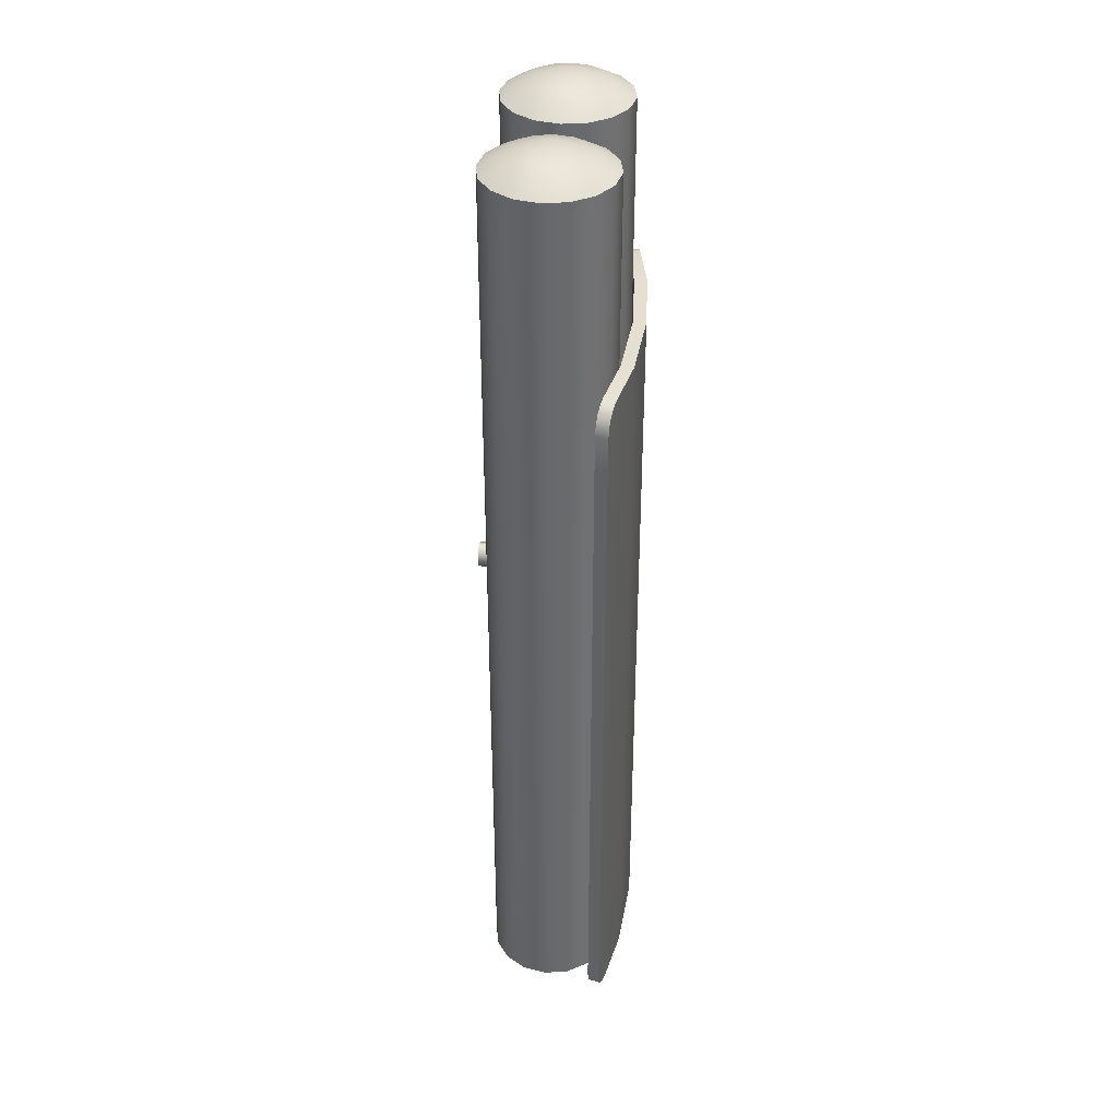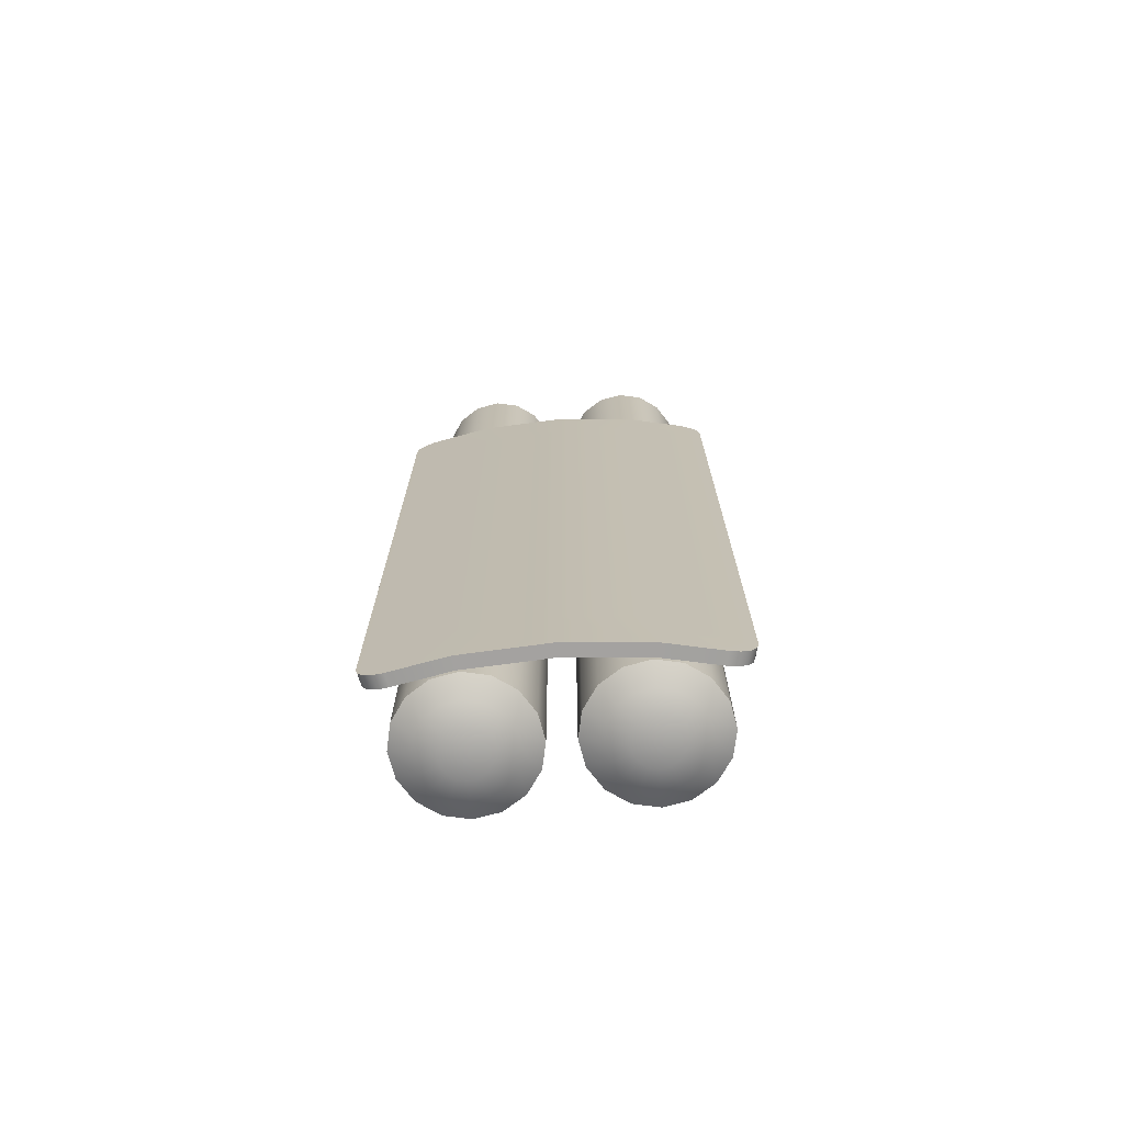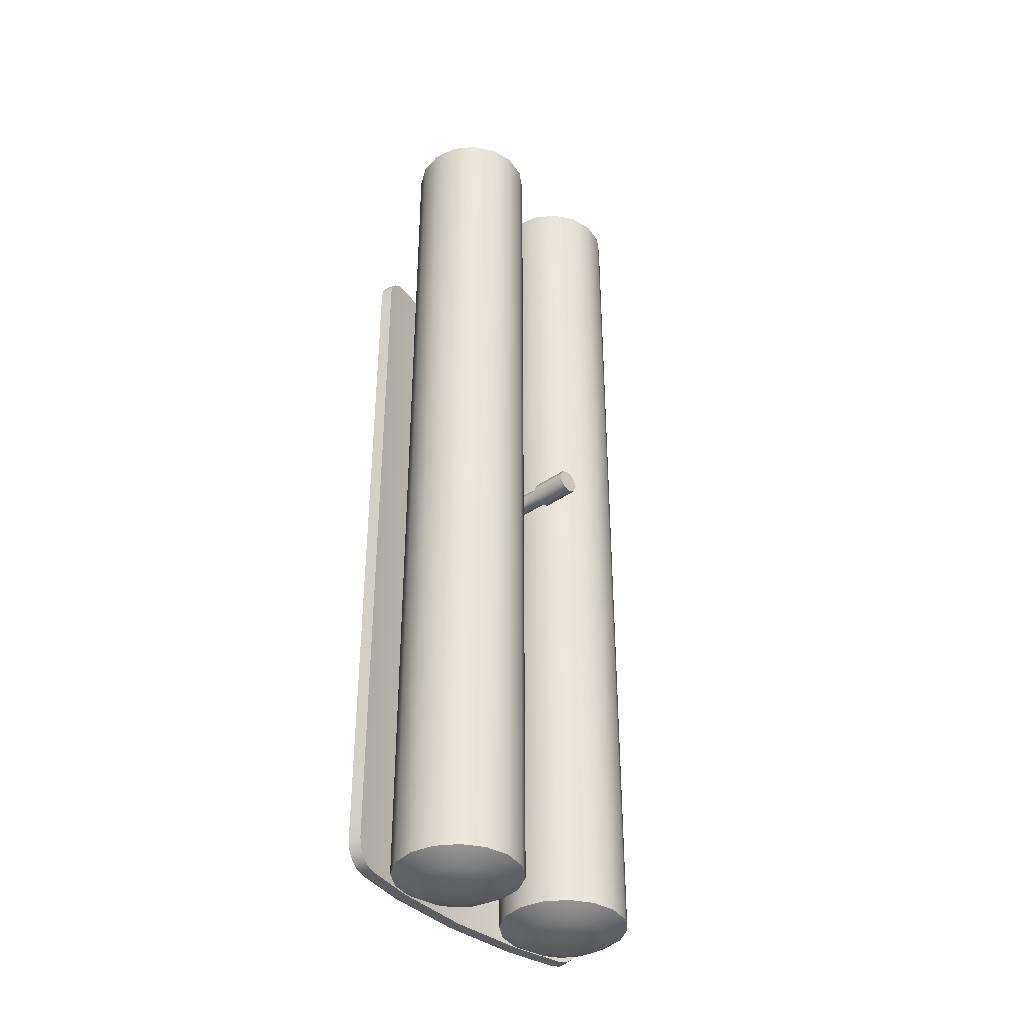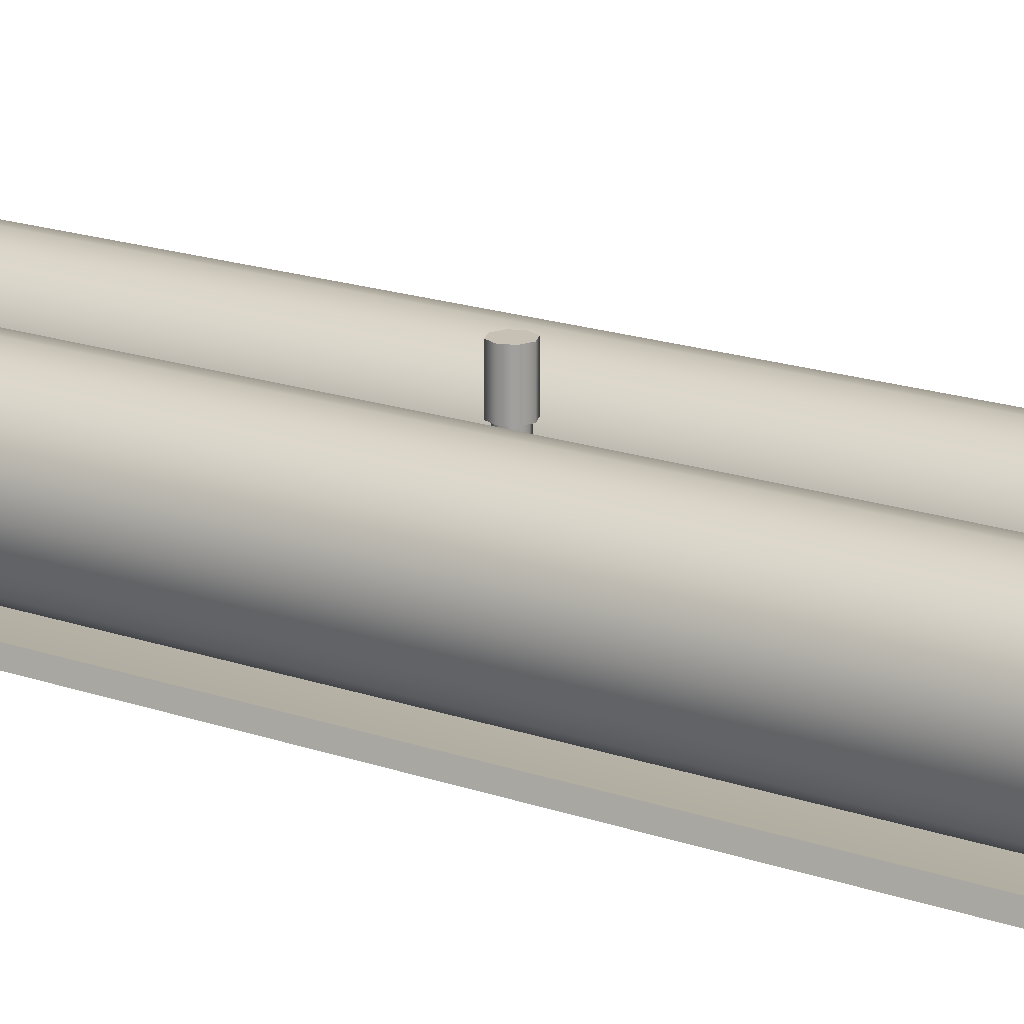
<metadata>
{"format":"obj","ext":"obj","renderer":"f3d","projection":"perspective","resolution":1024,"background":"white","views":[{"elev":37.4,"azim":96.2,"up":"+Y"},{"elev":-72.7,"azim":-176.1,"up":"+Y"},{"elev":-37.9,"azim":-48.4,"up":"+Y"},{"elev":18.6,"azim":-56.4,"up":"+Z"}]}
</metadata>
<code>
o 1
v -0.025 0.9375 -0.125
v -0.0638 0.9596 -0.125
v -0.07036 0.9596 -0.09201
v -0.08905 0.9596 -0.06405
v -0.117 0.9596 -0.04536
v -0.15 0.9596 -0.0388
v -0.183 0.9596 -0.04536
v -0.211 0.9596 -0.06405
v -0.2296 0.9596 -0.09201
v -0.2362 0.9596 -0.125
v -0.2296 0.9596 -0.158
v -0.211 0.9596 -0.186
v -0.183 0.9596 -0.2046
v -0.15 0.9596 -0.2112
v -0.117 0.9596 -0.2046
v -0.08905 0.9596 -0.186
v -0.07036 0.9596 -0.158
v -0.025 -0.9375 -0.125
v -0.0638 -0.9596 -0.125
v -0.07036 -0.9596 -0.158
v -0.03451 -0.9375 -0.1728
v -0.03451 -0.9375 -0.07716
v -0.07036 -0.9596 -0.09201
v -0.06161 -0.9375 -0.03661
v -0.08905 -0.9596 -0.06405
v -0.1022 -0.9375 -0.009515
v -0.117 -0.9596 -0.04536
v -0.15 -0.9375 0
v -0.15 -0.9596 -0.0388
v -0.1978 -0.9375 -0.009515
v -0.183 -0.9596 -0.04536
v -0.2384 -0.9375 -0.03661
v -0.211 -0.9596 -0.06405
v -0.2655 -0.9375 -0.07716
v -0.2296 -0.9596 -0.09201
v -0.275 -0.9375 -0.125
v -0.2362 -0.9596 -0.125
v -0.2655 -0.9375 -0.1728
v -0.2296 -0.9596 -0.158
v -0.2384 -0.9375 -0.2134
v -0.211 -0.9596 -0.186
v -0.1978 -0.9375 -0.2405
v -0.183 -0.9596 -0.2046
v -0.15 -0.9375 -0.25
v -0.15 -0.9596 -0.2112
v -0.1022 -0.9375 -0.2405
v -0.117 -0.9596 -0.2046
v -0.06161 -0.9375 -0.2134
v -0.08905 -0.9596 -0.186
v -0.15 0.975 -0.125
v -0.1185 0.9721 -0.09351
v -0.1089 0.9721 -0.108
v -0.1055 0.9721 -0.125
v -0.1089 0.9721 -0.142
v -0.1185 0.9721 -0.1565
v -0.133 0.9721 -0.1661
v -0.15 0.9721 -0.1695
v -0.167 0.9721 -0.1661
v -0.1815 0.9721 -0.1565
v -0.1911 0.9721 -0.142
v -0.1945 0.9721 -0.125
v -0.1911 0.9721 -0.108
v -0.1815 0.9721 -0.09351
v -0.167 0.9721 -0.08385
v -0.15 0.9721 -0.08046
v -0.133 0.9721 -0.08385
v -0.15 -0.975 -0.125
v -0.1185 -0.9721 -0.1565
v -0.1089 -0.9721 -0.142
v -0.133 -0.9721 -0.1661
v -0.15 -0.9721 -0.1695
v -0.167 -0.9721 -0.1661
v -0.1815 -0.9721 -0.1565
v -0.1911 -0.9721 -0.142
v -0.1945 -0.9721 -0.125
v -0.1911 -0.9721 -0.108
v -0.1815 -0.9721 -0.09351
v -0.167 -0.9721 -0.08385
v -0.15 -0.9721 -0.08046
v -0.133 -0.9721 -0.08385
v -0.1185 -0.9721 -0.09351
v -0.1089 -0.9721 -0.108
v -0.1055 -0.9721 -0.125
v -0.03451 0.9375 -0.07716
v -0.06161 0.9375 -0.03661
v -0.1022 0.9375 -0.009515
v -0.15 0.9375 0
v -0.1978 0.9375 -0.009515
v -0.2384 0.9375 -0.03661
v -0.2655 0.9375 -0.07716
v -0.275 0.9375 -0.125
v -0.2655 0.9375 -0.1728
v -0.2384 0.9375 -0.2134
v -0.1978 0.9375 -0.2405
v -0.15 0.9375 -0.25
v -0.1022 0.9375 -0.2405
v -0.06161 0.9375 -0.2134
v -0.03451 0.9375 -0.1728
v -0.03451 0 -0.1728
v -0.06161 0 -0.2134
v -0.1022 0 -0.2405
v -0.15 0 -0.25
v -0.1978 0 -0.2405
v -0.2384 0 -0.2134
v -0.2655 0 -0.1728
v -0.275 0 -0.125
v -0.2655 0 -0.07716
v -0.2384 0 -0.03661
v -0.1978 0 -0.009515
v -0.15 0 0
v -0.1022 0 -0.009515
v -0.06161 0 -0.03661
v -0.03451 0 -0.07716
v -0.025 0 -0.125
v -0.15 -0.025 -0.125
v -0.15 0.025 -0.125
v 0.15 -0.025 -0.125
v 0.15 0.025 -0.125
v -0.15 0.025 -0.2652
v -0.15 -0.025 -0.2652
v -8.963e-08 -0.025 -0.275
v -9.413e-08 0.025 -0.275
v 0.15 -0.025 -0.2652
v 0.15 0.025 -0.2652
v 0.025 0.9375 -0.125
v 0.0638 0.9596 -0.125
v 0.07036 0.9596 -0.158
v 0.03451 0.9375 -0.1728
v 0.03451 0.9375 -0.07716
v 0.07036 0.9596 -0.09201
v 0.06161 0.9375 -0.03661
v 0.08905 0.9596 -0.06405
v 0.1022 0.9375 -0.009515
v 0.117 0.9596 -0.04536
v 0.15 0.9375 0
v 0.15 0.9596 -0.0388
v 0.1978 0.9375 -0.009515
v 0.183 0.9596 -0.04536
v 0.2384 0.9375 -0.03661
v 0.211 0.9596 -0.06405
v 0.2655 0.9375 -0.07716
v 0.2296 0.9596 -0.09201
v 0.275 0.9375 -0.125
v 0.2362 0.9596 -0.125
v 0.2655 0.9375 -0.1728
v 0.2296 0.9596 -0.158
v 0.2384 0.9375 -0.2134
v 0.211 0.9596 -0.186
v 0.1978 0.9375 -0.2405
v 0.183 0.9596 -0.2046
v 0.15 0.9375 -0.25
v 0.15 0.9596 -0.2112
v 0.1022 0.9375 -0.2405
v 0.117 0.9596 -0.2046
v 0.06161 0.9375 -0.2134
v 0.08905 0.9596 -0.186
v 0.025 -0.9375 -0.125
v 0.0638 -0.9596 -0.125
v 0.07036 -0.9596 -0.09201
v 0.03451 -0.9375 -0.07716
v 0.08905 -0.9596 -0.06405
v 0.06161 -0.9375 -0.03661
v 0.117 -0.9596 -0.04536
v 0.1022 -0.9375 -0.009515
v 0.15 -0.9596 -0.0388
v 0.15 -0.9375 0
v 0.183 -0.9596 -0.04536
v 0.1978 -0.9375 -0.009515
v 0.211 -0.9596 -0.06405
v 0.2384 -0.9375 -0.03661
v 0.2296 -0.9596 -0.09201
v 0.2655 -0.9375 -0.07716
v 0.2362 -0.9596 -0.125
v 0.275 -0.9375 -0.125
v 0.2296 -0.9596 -0.158
v 0.2655 -0.9375 -0.1728
v 0.211 -0.9596 -0.186
v 0.2384 -0.9375 -0.2134
v 0.183 -0.9596 -0.2046
v 0.1978 -0.9375 -0.2405
v 0.15 -0.9596 -0.2112
v 0.15 -0.9375 -0.25
v 0.117 -0.9596 -0.2046
v 0.1022 -0.9375 -0.2405
v 0.08905 -0.9596 -0.186
v 0.06161 -0.9375 -0.2134
v 0.07036 -0.9596 -0.158
v 0.03451 -0.9375 -0.1728
v 0.15 0.975 -0.125
v 0.1185 0.9721 -0.1565
v 0.1089 0.9721 -0.142
v 0.1055 0.9721 -0.125
v 0.1089 0.9721 -0.108
v 0.1185 0.9721 -0.09351
v 0.133 0.9721 -0.08385
v 0.15 0.9721 -0.08046
v 0.167 0.9721 -0.08385
v 0.1815 0.9721 -0.09351
v 0.1911 0.9721 -0.108
v 0.1945 0.9721 -0.125
v 0.1911 0.9721 -0.142
v 0.1815 0.9721 -0.1565
v 0.167 0.9721 -0.1661
v 0.15 0.9721 -0.1695
v 0.133 0.9721 -0.1661
v 0.15 -0.975 -0.125
v 0.133 -0.9721 -0.08385
v 0.1185 -0.9721 -0.09351
v 0.15 -0.9721 -0.08046
v 0.167 -0.9721 -0.08385
v 0.1815 -0.9721 -0.09351
v 0.1911 -0.9721 -0.108
v 0.1945 -0.9721 -0.125
v 0.1911 -0.9721 -0.142
v 0.1815 -0.9721 -0.1565
v 0.167 -0.9721 -0.1661
v 0.15 -0.9721 -0.1695
v 0.133 -0.9721 -0.1661
v 0.1185 -0.9721 -0.1565
v 0.1089 -0.9721 -0.142
v 0.1055 -0.9721 -0.125
v 0.1089 -0.9721 -0.108
v 0.06161 0 -0.2134
v 0.1022 0 -0.2405
v 0.15 0 -0.25
v 0.1978 0 -0.2405
v 0.2384 0 -0.2134
v 0.2655 0 -0.1728
v 0.275 0 -0.125
v 0.2655 0 -0.07716
v 0.2384 0 -0.03661
v 0.1978 0 -0.009515
v 0.15 0 0
v 0.1022 0 -0.009515
v 0.06161 0 -0.03661
v 0.03451 0 -0.07716
v 0.03451 0 -0.1728
v 0.025 0 -0.125
v -0.1566 0.5625 -0.2522
v -0.1599 0.5625 -0.277
v 0 0.5625 -0.2625
v 0 0.5625 -0.2875
v 0.1566 0.5625 -0.2522
v 0.1599 0.5625 -0.277
v -0.1599 -0.9375 -0.277
v -0.1566 -0.9375 -0.2522
v 0 -0.9375 -0.2875
v 0 -0.9375 -0.2625
v 0.1599 -0.9375 -0.277
v 0.1566 -0.9375 -0.2522
v 0.2679 0.5625 -0.2555
v 0.3171 0.5125 -0.2458
v 0.2867 0.5587 -0.2518
v 0.3027 0.5479 -0.2486
v 0.3133 0.5316 -0.2465
v 0.3106 0.5125 -0.2216
v 0.2614 0.5625 -0.2314
v 0.3068 0.5316 -0.2224
v 0.2962 0.5479 -0.2245
v 0.2802 0.5587 -0.2276
v 0.2614 -0.9375 -0.2314
v 0.3106 -0.8875 -0.2216
v 0.2802 -0.9337 -0.2276
v 0.2962 -0.9229 -0.2245
v 0.3068 -0.9066 -0.2224
v 0.3171 -0.8875 -0.2458
v 0.2679 -0.9375 -0.2555
v 0.3133 -0.9066 -0.2465
v 0.3027 -0.9229 -0.2486
v 0.2867 -0.9337 -0.2518
v -0.2679 -0.9375 -0.2555
v -0.3171 -0.8875 -0.2458
v -0.2867 -0.9337 -0.2518
v -0.3027 -0.9229 -0.2486
v -0.3133 -0.9066 -0.2465
v -0.3106 -0.8875 -0.2216
v -0.2614 -0.9375 -0.2314
v -0.3068 -0.9066 -0.2224
v -0.2962 -0.9229 -0.2245
v -0.2802 -0.9337 -0.2276
v -0.2614 0.5625 -0.2314
v -0.3106 0.5125 -0.2216
v -0.2802 0.5587 -0.2276
v -0.2962 0.5479 -0.2245
v -0.3068 0.5316 -0.2224
v -0.3171 0.5125 -0.2458
v -0.2679 0.5625 -0.2555
v -0.3133 0.5316 -0.2465
v -0.3027 0.5479 -0.2486
v -0.2867 0.5587 -0.2518
v -0.3106 0.4375 -0.2216
v -0.3171 0.4375 -0.2458
v 0.3106 0.4375 -0.2216
v 0.3171 0.4375 -0.2458
v 0.1599 0.4375 -0.277
v 0.1566 0.4375 -0.2522
v -1e-07 0.4375 -0.2875
v -1e-07 0.4375 -0.2625
v -0.1599 0.4375 -0.277
v -0.1566 0.4375 -0.2522
v -0.1566 -0.8125 -0.2522
v -0.1599 -0.8125 -0.277
v -5e-08 -0.8125 -0.2625
v -5e-08 -0.8125 -0.2875
v 0.1566 -0.8125 -0.2522
v 0.1599 -0.8125 -0.277
v 0.3171 -0.8125 -0.2458
v 0.3106 -0.8125 -0.2216
v -0.3106 -0.8125 -0.2216
v -0.3171 -0.8125 -0.2458
v 0.01875 0 -0.025
v 0.01875 0 -0.1375
v 0.01326 0.01326 -0.1375
v 0.01326 0.01326 -0.025
v 0.01326 -0.01326 -0.025
v 0.01326 -0.01326 -0.1375
v 0 -0.01875 -0.025
v 0 -0.01875 -0.1375
v -0.01326 -0.01326 -0.025
v -0.01326 -0.01326 -0.1375
v -0.01875 0 -0.025
v -0.01875 0 -0.1375
v -0.01326 0.01326 -0.025
v -0.01326 0.01326 -0.1375
v 0 0.01875 -0.025
v 0 0.01875 -0.1375
v 0.025 0 0.0375
v 0.025 0 -0.0375
v 0.01768 0.01768 -0.0375
v 0.01768 0.01768 0.0375
v 0.01768 -0.01768 0.0375
v 0.01768 -0.01768 -0.0375
v 0 -0.025 0.0375
v 0 -0.025 -0.0375
v -0.01768 -0.01768 0.0375
v -0.01768 -0.01768 -0.0375
v -0.025 0 0.0375
v -0.025 0 -0.0375
v -0.01768 0.01768 0.0375
v -0.01768 0.01768 -0.0375
v 0 0.025 0.0375
v 0 0.025 -0.0375
v 0 0 0.0375
v 0 0 -0.0375
g 1_1_auv
f 1 2 3 84
f 2 1 98 17
f 2 53 52 3
f 3 4 85 84
f 3 52 51 4
f 4 5 86 85
f 4 51 66 5
f 5 6 87 86
f 5 66 65 6
f 6 7 88 87
f 6 65 64 7
f 7 8 89 88
f 7 64 63 8
f 8 9 90 89
f 8 63 62 9
f 9 10 91 90
f 9 62 61 10
f 10 11 92 91
f 10 61 60 11
f 11 12 93 92
f 11 60 59 12
f 12 13 94 93
f 12 59 58 13
f 13 14 95 94
f 13 58 57 14
f 14 15 96 95
f 14 57 56 15
f 15 16 97 96
f 15 56 55 16
f 16 17 98 97
f 16 55 54 17
f 17 54 53 2
f 18 22 23 19
f 19 20 21 18
f 19 83 69 20
f 20 49 48 21
f 20 69 68 49
f 22 24 25 23
f 23 82 83 19
f 24 26 27 25
f 25 81 82 23
f 26 28 29 27
f 27 80 81 25
f 28 30 31 29
f 29 79 80 27
f 30 32 33 31
f 31 78 79 29
f 32 34 35 33
f 33 77 78 31
f 34 36 37 35
f 35 76 77 33
f 36 38 39 37
f 37 75 76 35
f 38 40 41 39
f 39 74 75 37
f 40 42 43 41
f 41 73 74 39
f 42 44 45 43
f 43 72 73 41
f 44 46 47 45
f 45 71 72 43
f 46 48 49 47
f 47 70 71 45
f 49 68 70 47
f 50 66 51
f 51 52 50
f 52 53 50
f 53 54 50
f 54 55 50
f 55 56 50
f 56 57 50
f 57 58 50
f 58 59 50
f 59 60 50
f 60 61 50
f 61 62 50
f 62 63 50
f 63 64 50
f 64 65 50
f 65 66 50
f 67 70 68
f 67 71 70
f 67 72 71
f 67 73 72
f 67 74 73
f 67 75 74
f 67 76 75
f 67 77 76
f 67 78 77
f 67 79 78
f 67 80 79
f 67 81 80
f 67 82 81
f 67 83 82
f 68 69 67
f 69 83 67
f 116 119 120 115
f 117 123 124 118
f 125 238 236 129
f 128 237 238 125
f 129 236 235 131
f 131 235 234 133
f 133 234 233 135
f 135 233 232 137
f 137 232 231 139
f 139 231 230 141
f 141 230 229 143
f 143 229 228 145
f 145 228 227 147
f 147 227 226 149
f 149 226 225 151
f 151 225 224 153
f 153 224 223 155
f 155 223 237 128
f 157 238 237 188
f 160 236 238 157
f 162 235 236 160
f 164 234 235 162
f 166 233 234 164
f 168 232 233 166
f 170 231 232 168
f 172 230 231 170
f 174 229 230 172
f 176 228 229 174
f 178 227 228 176
f 180 226 227 178
f 182 225 226 180
f 184 224 225 182
f 186 223 224 184
f 188 237 223 186
f 239 281 283 284 285 282 291 300
f 239 300 298 241
f 241 298 296 243
f 242 297 299 240
f 244 251 295
f 244 295 297 242
f 245 302 304 247
f 246 301 309 276 278 279 280 277
f 247 304 306 249
f 248 303 301 246
f 249 306 267
f 250 305 303 248
f 252 295 255
f 253 295 251
f 254 295 253
f 255 295 254
f 261 263 264 265 262 308 305 250
f 266 306 307
f 267 306 270
f 268 306 266
f 269 306 268
f 270 306 269
f 271 302 245
f 272 302 275
f 273 302 271
f 274 302 273
f 275 302 274
f 286 299 292
f 287 299 290
f 288 299 286
f 289 299 288
f 290 299 289
f 293 296 305 308
f 294 295 252
f 296 293 256 258 259 260 257 243
f 296 298 303 305
f 298 300 301 303
f 299 287 240
f 300 291 309 301
f 302 310 292 299
f 304 302 299 297
f 306 304 297 295
f 307 306 295 294
f 310 302 272
f 311 315 316 312
f 312 313 314 311
f 313 326 325 314
f 315 317 318 316
f 317 319 320 318
f 319 321 322 320
f 321 323 324 322
f 323 325 326 324
f 327 331 332 328
f 328 329 330 327
f 329 342 341 330
f 331 333 334 332
f 333 335 336 334
f 335 337 338 336
f 337 339 340 338
f 339 341 342 340
f 18 114 113 22
f 21 99 114 18
f 22 113 112 24
f 24 112 111 26
f 26 111 110 28
f 28 110 109 30
f 30 109 108 32
f 32 108 107 34
f 34 107 106 36
f 36 106 105 38
f 38 105 104 40
f 40 104 103 42
f 42 103 102 44
f 44 102 101 46
f 46 101 100 48
f 48 100 99 21
f 84 85 112 113
f 84 113 114 1
f 85 86 111 112
f 86 87 110 111
f 87 88 109 110
f 88 89 108 109
f 89 90 107 108
f 90 91 106 107
f 91 92 105 106
f 92 93 104 105
f 93 94 103 104
f 94 95 102 103
f 95 96 101 102
f 96 97 100 101
f 97 98 99 100
f 114 99 98 1
f 115 117 118 116
f 125 129 130 126
f 126 127 128 125
f 126 192 191 127
f 127 156 155 128
f 127 191 190 156
f 129 131 132 130
f 130 193 192 126
f 131 133 134 132
f 132 194 193 130
f 133 135 136 134
f 134 195 194 132
f 135 137 138 136
f 136 196 195 134
f 137 139 140 138
f 138 197 196 136
f 139 141 142 140
f 140 198 197 138
f 141 143 144 142
f 142 199 198 140
f 143 145 146 144
f 144 200 199 142
f 145 147 148 146
f 146 201 200 144
f 147 149 150 148
f 148 202 201 146
f 149 151 152 150
f 150 203 202 148
f 151 153 154 152
f 152 204 203 150
f 153 155 156 154
f 154 205 204 152
f 156 190 205 154
f 157 188 187 158
f 158 159 160 157
f 158 221 222 159
f 159 161 162 160
f 159 222 208 161
f 161 163 164 162
f 161 208 207 163
f 163 165 166 164
f 163 207 209 165
f 165 167 168 166
f 165 209 210 167
f 167 169 170 168
f 167 210 211 169
f 169 171 172 170
f 169 211 212 171
f 171 173 174 172
f 171 212 213 173
f 173 175 176 174
f 173 213 214 175
f 175 177 178 176
f 175 214 215 177
f 177 179 180 178
f 177 215 216 179
f 179 181 182 180
f 179 216 217 181
f 181 183 184 182
f 181 217 218 183
f 183 185 186 184
f 183 218 219 185
f 185 187 188 186
f 185 219 220 187
f 187 220 221 158
f 189 205 190
f 190 191 189
f 191 192 189
f 192 193 189
f 193 194 189
f 194 195 189
f 195 196 189
f 196 197 189
f 197 198 189
f 198 199 189
f 199 200 189
f 200 201 189
f 201 202 189
f 202 203 189
f 203 204 189
f 204 205 189
f 206 209 207
f 206 210 209
f 206 211 210
f 206 212 211
f 206 213 212
f 206 214 213
f 206 215 214
f 206 216 215
f 206 217 216
f 206 218 217
f 206 219 218
f 206 220 219
f 206 221 220
f 206 222 221
f 207 208 206
f 208 222 206
f 239 241 242 240
f 240 287 281 239
f 241 243 244 242
f 243 257 251 244
f 245 247 248 246
f 246 277 271 245
f 247 249 250 248
f 249 267 261 250
f 251 257 260 253
f 253 260 259 254
f 254 259 258 255
f 255 258 256 252
f 256 293 294 252
f 261 267 270 263
f 263 270 269 264
f 264 269 268 265
f 265 268 266 262
f 266 307 308 262
f 271 277 280 273
f 273 280 279 274
f 274 279 278 275
f 275 278 276 272
f 276 309 310 272
f 281 287 290 283
f 283 290 289 284
f 284 289 288 285
f 285 288 286 282
f 286 292 291 282
f 292 310 309 291
f 308 307 294 293
f 327 343 331
f 328 344 329
f 329 344 342
f 330 343 327
f 331 343 333
f 332 344 328
f 333 343 335
f 334 344 332
f 335 343 337
f 336 344 334
f 337 343 339
f 338 344 336
f 339 343 341
f 340 344 338
f 341 343 330
f 342 344 340
f 115 121 117
f 116 122 119
f 117 121 123
f 118 122 116
f 120 121 115
f 124 122 118

</code>
